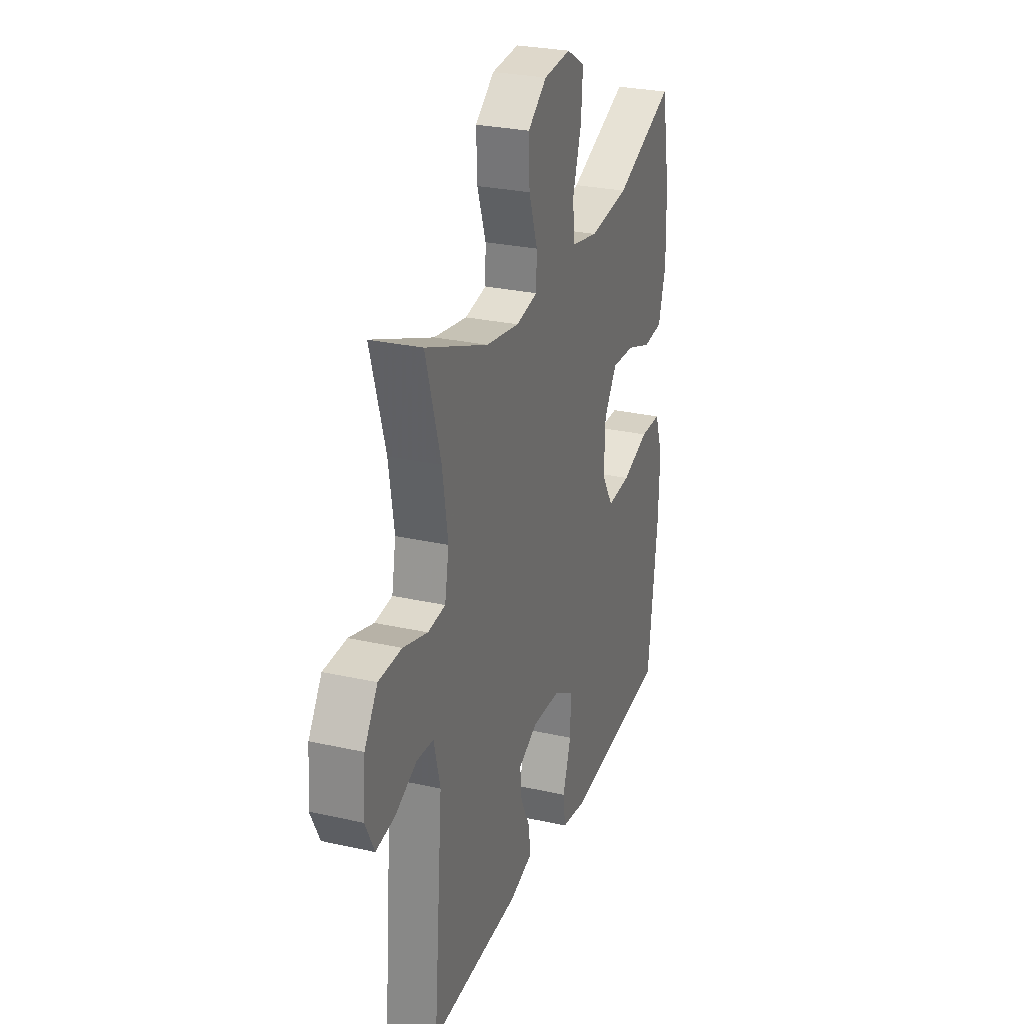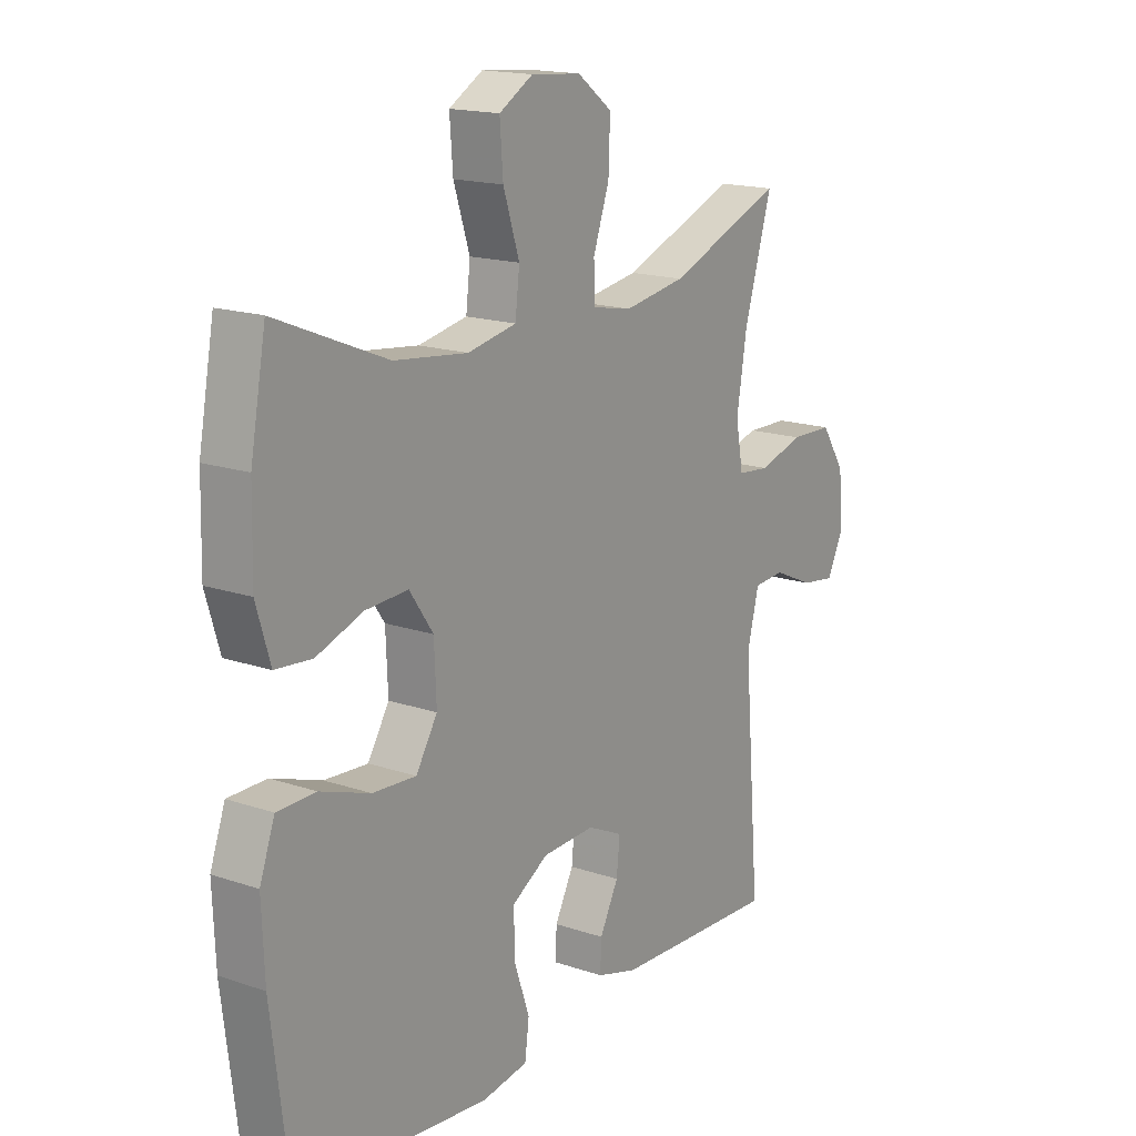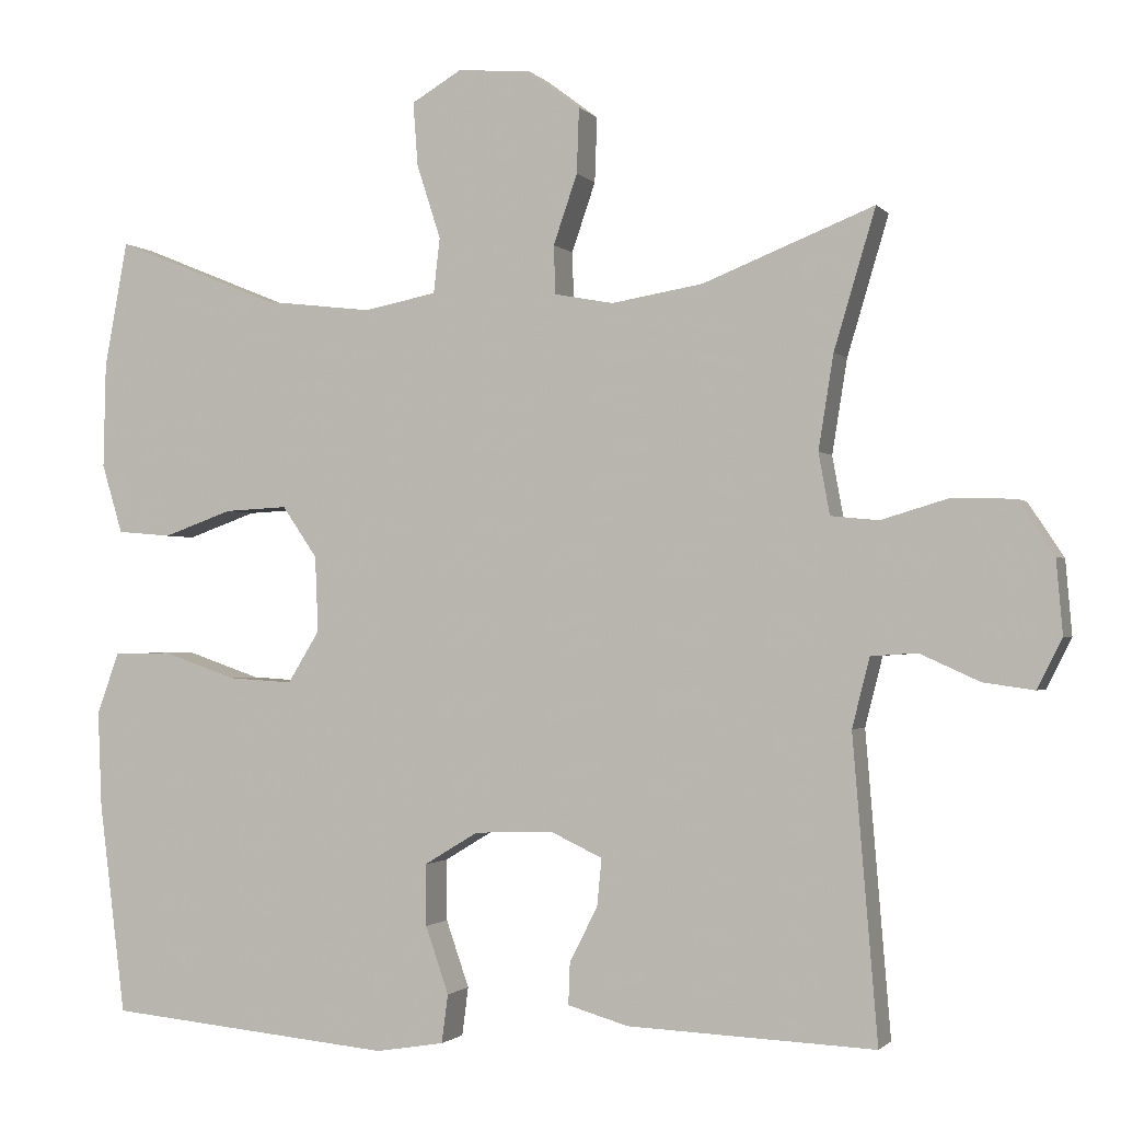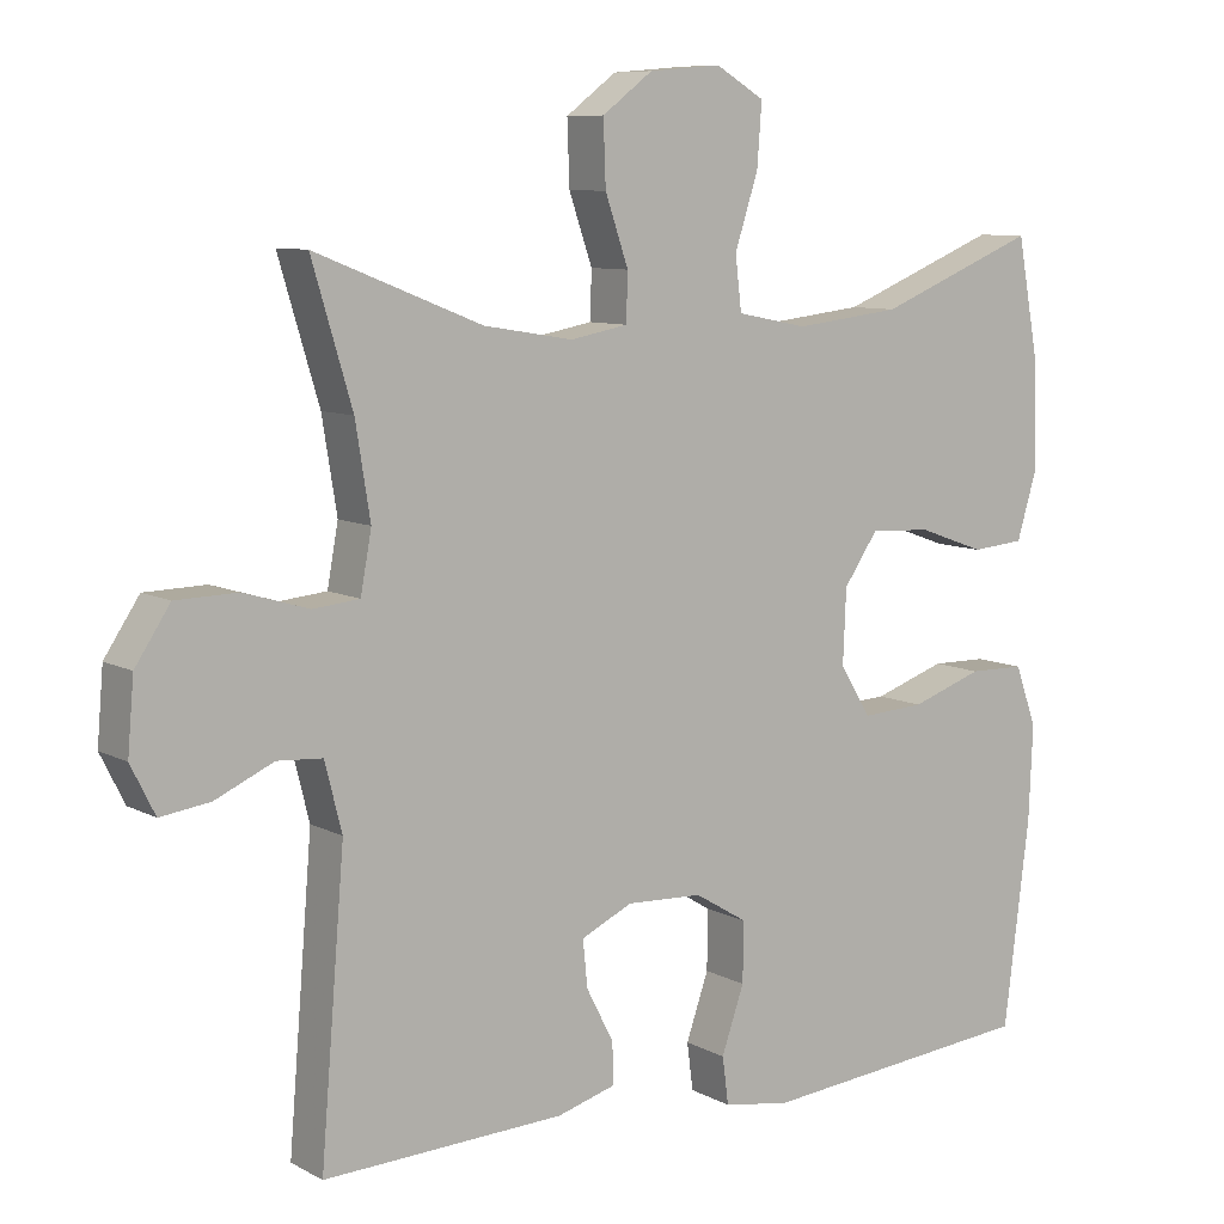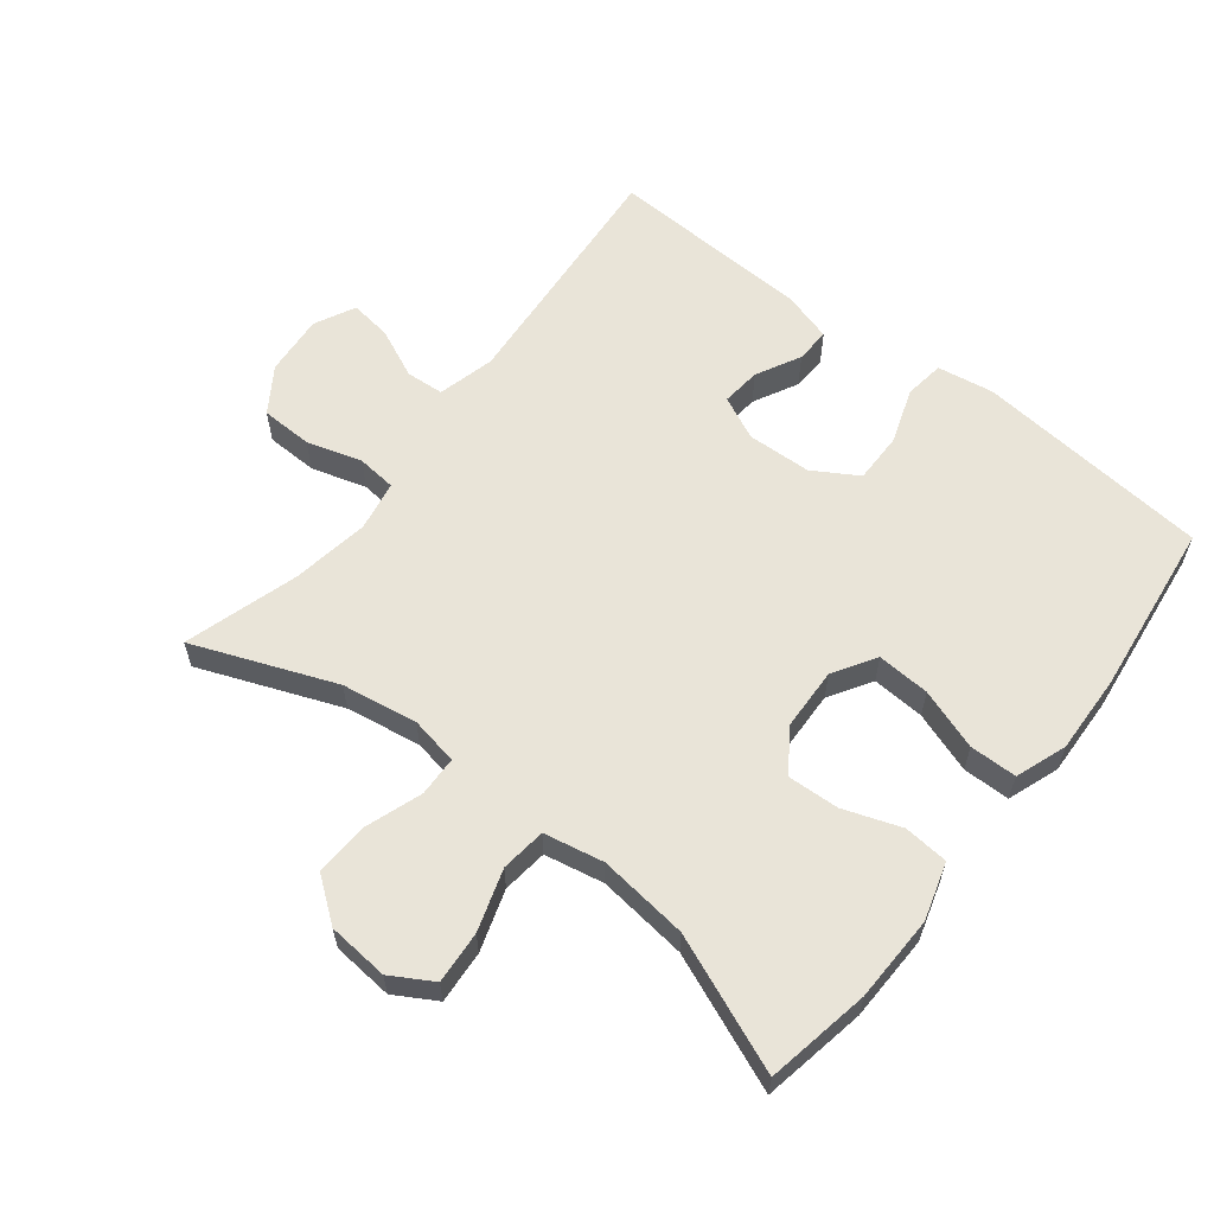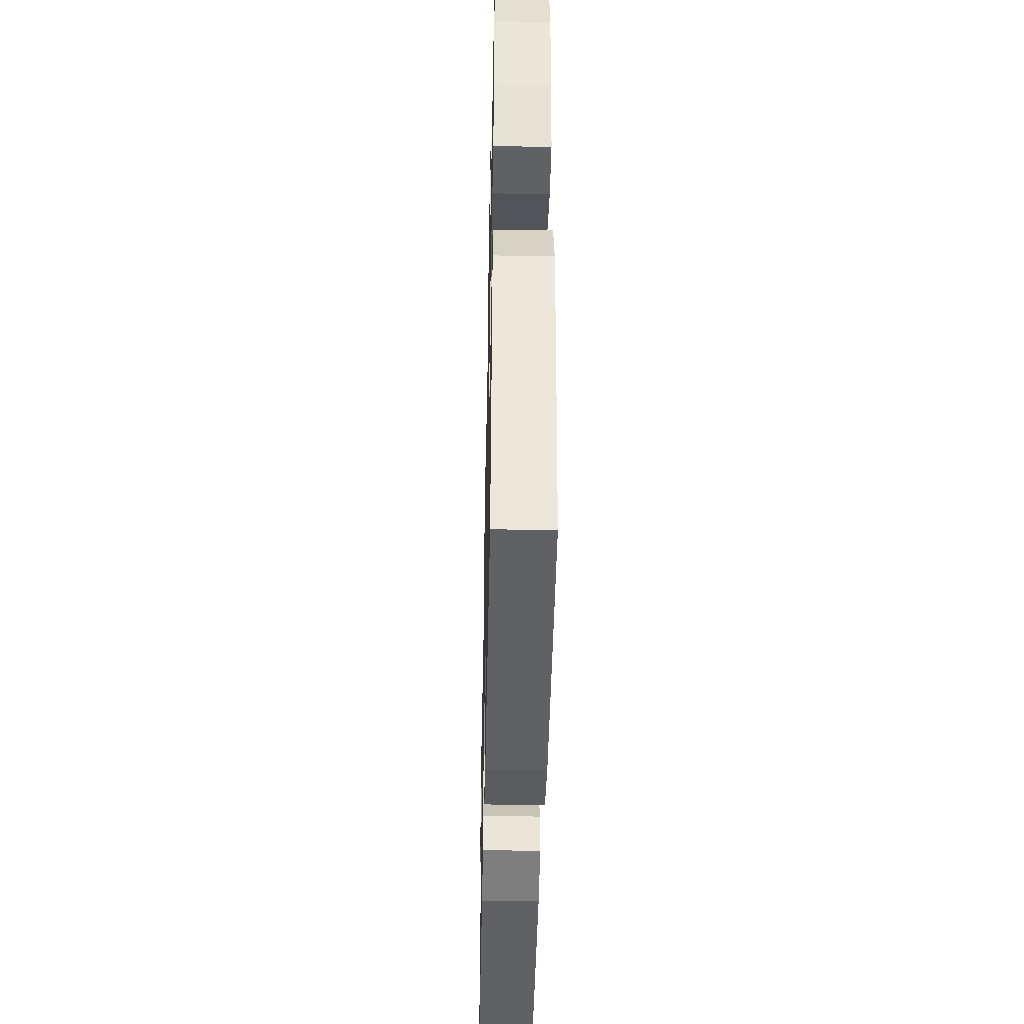
<metadata>
{"format":"obj","ext":"obj","renderer":"f3d","projection":"perspective","resolution":1024,"background":"white","views":[{"elev":27.4,"azim":-70.9,"up":"+Z"},{"elev":16.7,"azim":124.6,"up":"+Z"},{"elev":-1.4,"azim":-160.7,"up":"+Z"},{"elev":8.6,"azim":-35.5,"up":"+Z"},{"elev":60.4,"azim":38.2,"up":"+Y"},{"elev":-43.3,"azim":88.8,"up":"+Z"}]}
</metadata>
<code>
v 0.5 0.07 -0.5
v 0.14 0.07 -0.534
v 0.054 0.07 -0.52
v 0.046 0.07 -0.459
v 0.075 0.07 -0.375
v 0.076 0.07 -0.298
v 0.008 0.07 -0.257
v -0.09 0.07 -0.253
v -0.156 0.07 -0.284
v -0.15 0.07 -0.344
v -0.115 0.07 -0.412
v -0.113 0.07 -0.465
v -0.189 0.07 -0.487
v -0.5 0.07 -0.5
v -0.469 0.07 -0.123
v -0.491 0.07 -0.036
v -0.549 0.07 -0.032
v -0.624 0.07 -0.066
v -0.688 0.07 -0.075
v -0.719 0.07 -0.013
v -0.711 0.07 0.08
v -0.666 0.07 0.148
v -0.587 0.07 0.15
v -0.503 0.07 0.125
v -0.443 0.07 0.131
v -0.429 0.07 0.208
v -0.448 0.07 0.326
v -0.5 0.07 0.5
v -0.285 0.07 0.415
v -0.17 0.07 0.396
v -0.096 0.07 0.41
v -0.094 0.07 0.471
v -0.124 0.07 0.558
v -0.127 0.07 0.64
v -0.062 0.07 0.689
v 0.031 0.07 0.697
v 0.094 0.07 0.66
v 0.088 0.07 0.58
v 0.058 0.07 0.487
v 0.066 0.07 0.418
v 0.157 0.07 0.4
v 0.294 0.07 0.416
v 0.5 0.07 0.5
v 0.529 0.07 0.342
v 0.532 0.07 0.21
v 0.506 0.07 0.123
v 0.438 0.07 0.117
v 0.351 0.07 0.148
v 0.272 0.07 0.152
v 0.228 0.07 0.088
v 0.224 0.07 -0.007
v 0.264 0.07 -0.072
v 0.345 0.07 -0.067
v 0.438 0.07 -0.035
v 0.51 0.07 -0.036
v 0.538 0.07 -0.114
v 0.533 0.07 -0.235
v 0.5 0 -0.5
v 0.14 0 -0.534
v 0.054 0 -0.52
v 0.046 0 -0.459
v 0.075 0 -0.375
v 0.076 0 -0.298
v 0.008 0 -0.257
v -0.09 0 -0.253
v -0.156 0 -0.284
v -0.15 0 -0.344
v -0.115 0 -0.412
v -0.113 0 -0.465
v -0.189 0 -0.487
v -0.5 0 -0.5
v -0.469 0 -0.123
v -0.491 0 -0.036
v -0.549 0 -0.032
v -0.624 0 -0.066
v -0.688 0 -0.075
v -0.719 0 -0.013
v -0.711 0 0.08
v -0.666 0 0.148
v -0.587 0 0.15
v -0.503 0 0.125
v -0.443 0 0.131
v -0.429 0 0.208
v -0.448 0 0.326
v -0.5 0 0.5
v -0.285 0 0.415
v -0.17 0 0.396
v -0.096 0 0.41
v -0.094 0 0.471
v -0.124 0 0.558
v -0.127 0 0.64
v -0.062 0 0.689
v 0.031 0 0.697
v 0.094 0 0.66
v 0.088 0 0.58
v 0.058 0 0.487
v 0.066 0 0.418
v 0.157 0 0.4
v 0.294 0 0.416
v 0.5 0 0.5
v 0.529 0 0.342
v 0.532 0 0.21
v 0.506 0 0.123
v 0.438 0 0.117
v 0.351 0 0.148
v 0.272 0 0.152
v 0.228 0 0.088
v 0.224 0 -0.007
v 0.264 0 -0.072
v 0.345 0 -0.067
v 0.438 0 -0.035
v 0.51 0 -0.036
v 0.538 0 -0.114
v 0.533 0 -0.235
f 53 54 55 56
f 52 53 56 57
f 45 46 47 48
f 45 48 49
f 42 43 44 45
f 41 42 45 49
f 40 41 49 50
f 36 37 38 39
f 36 39 40
f 35 36 40
f 32 33 34 35
f 31 32 35 40
f 30 31 40 50
f 27 28 29
f 26 27 29 30
f 25 26 30 50
f 21 22 23 24
f 17 18 19 20
f 16 17 20 21
f 12 13 14 15
f 10 11 12 15
f 9 10 15 16
f 8 9 16
f 7 8 16
f 2 3 4 5
f 2 5 6
f 52 57 1 2
f 51 52 2 6
f 50 51 6 7
f 21 24 25 50
f 7 16 21 50
f 113 112 111 110
f 114 113 110 109
f 105 104 103 102
f 106 105 102
f 102 101 100 99
f 106 102 99 98
f 107 106 98 97
f 96 95 94 93
f 97 96 93
f 97 93 92
f 92 91 90 89
f 97 92 89 88
f 107 97 88 87
f 86 85 84
f 87 86 84 83
f 107 87 83 82
f 81 80 79 78
f 77 76 75 74
f 78 77 74 73
f 72 71 70 69
f 72 69 68 67
f 73 72 67 66
f 73 66 65
f 73 65 64
f 62 61 60 59
f 63 62 59
f 59 58 114 109
f 63 59 109 108
f 64 63 108 107
f 107 82 81 78
f 107 78 73 64
f 1 58 59 2
f 2 59 60 3
f 3 60 61 4
f 4 61 62 5
f 5 62 63 6
f 6 63 64 7
f 7 64 65 8
f 8 65 66 9
f 9 66 67 10
f 10 67 68 11
f 11 68 69 12
f 12 69 70 13
f 13 70 71 14
f 14 71 72 15
f 15 72 73 16
f 16 73 74 17
f 17 74 75 18
f 18 75 76 19
f 19 76 77 20
f 20 77 78 21
f 21 78 79 22
f 22 79 80 23
f 23 80 81 24
f 24 81 82 25
f 25 82 83 26
f 26 83 84 27
f 27 84 85 28
f 28 85 86 29
f 29 86 87 30
f 30 87 88 31
f 31 88 89 32
f 32 89 90 33
f 33 90 91 34
f 34 91 92 35
f 35 92 93 36
f 36 93 94 37
f 37 94 95 38
f 38 95 96 39
f 39 96 97 40
f 40 97 98 41
f 41 98 99 42
f 42 99 100 43
f 43 100 101 44
f 44 101 102 45
f 45 102 103 46
f 46 103 104 47
f 47 104 105 48
f 48 105 106 49
f 49 106 107 50
f 50 107 108 51
f 51 108 109 52
f 52 109 110 53
f 53 110 111 54
f 54 111 112 55
f 55 112 113 56
f 56 113 114 57
f 57 114 58 1

</code>
